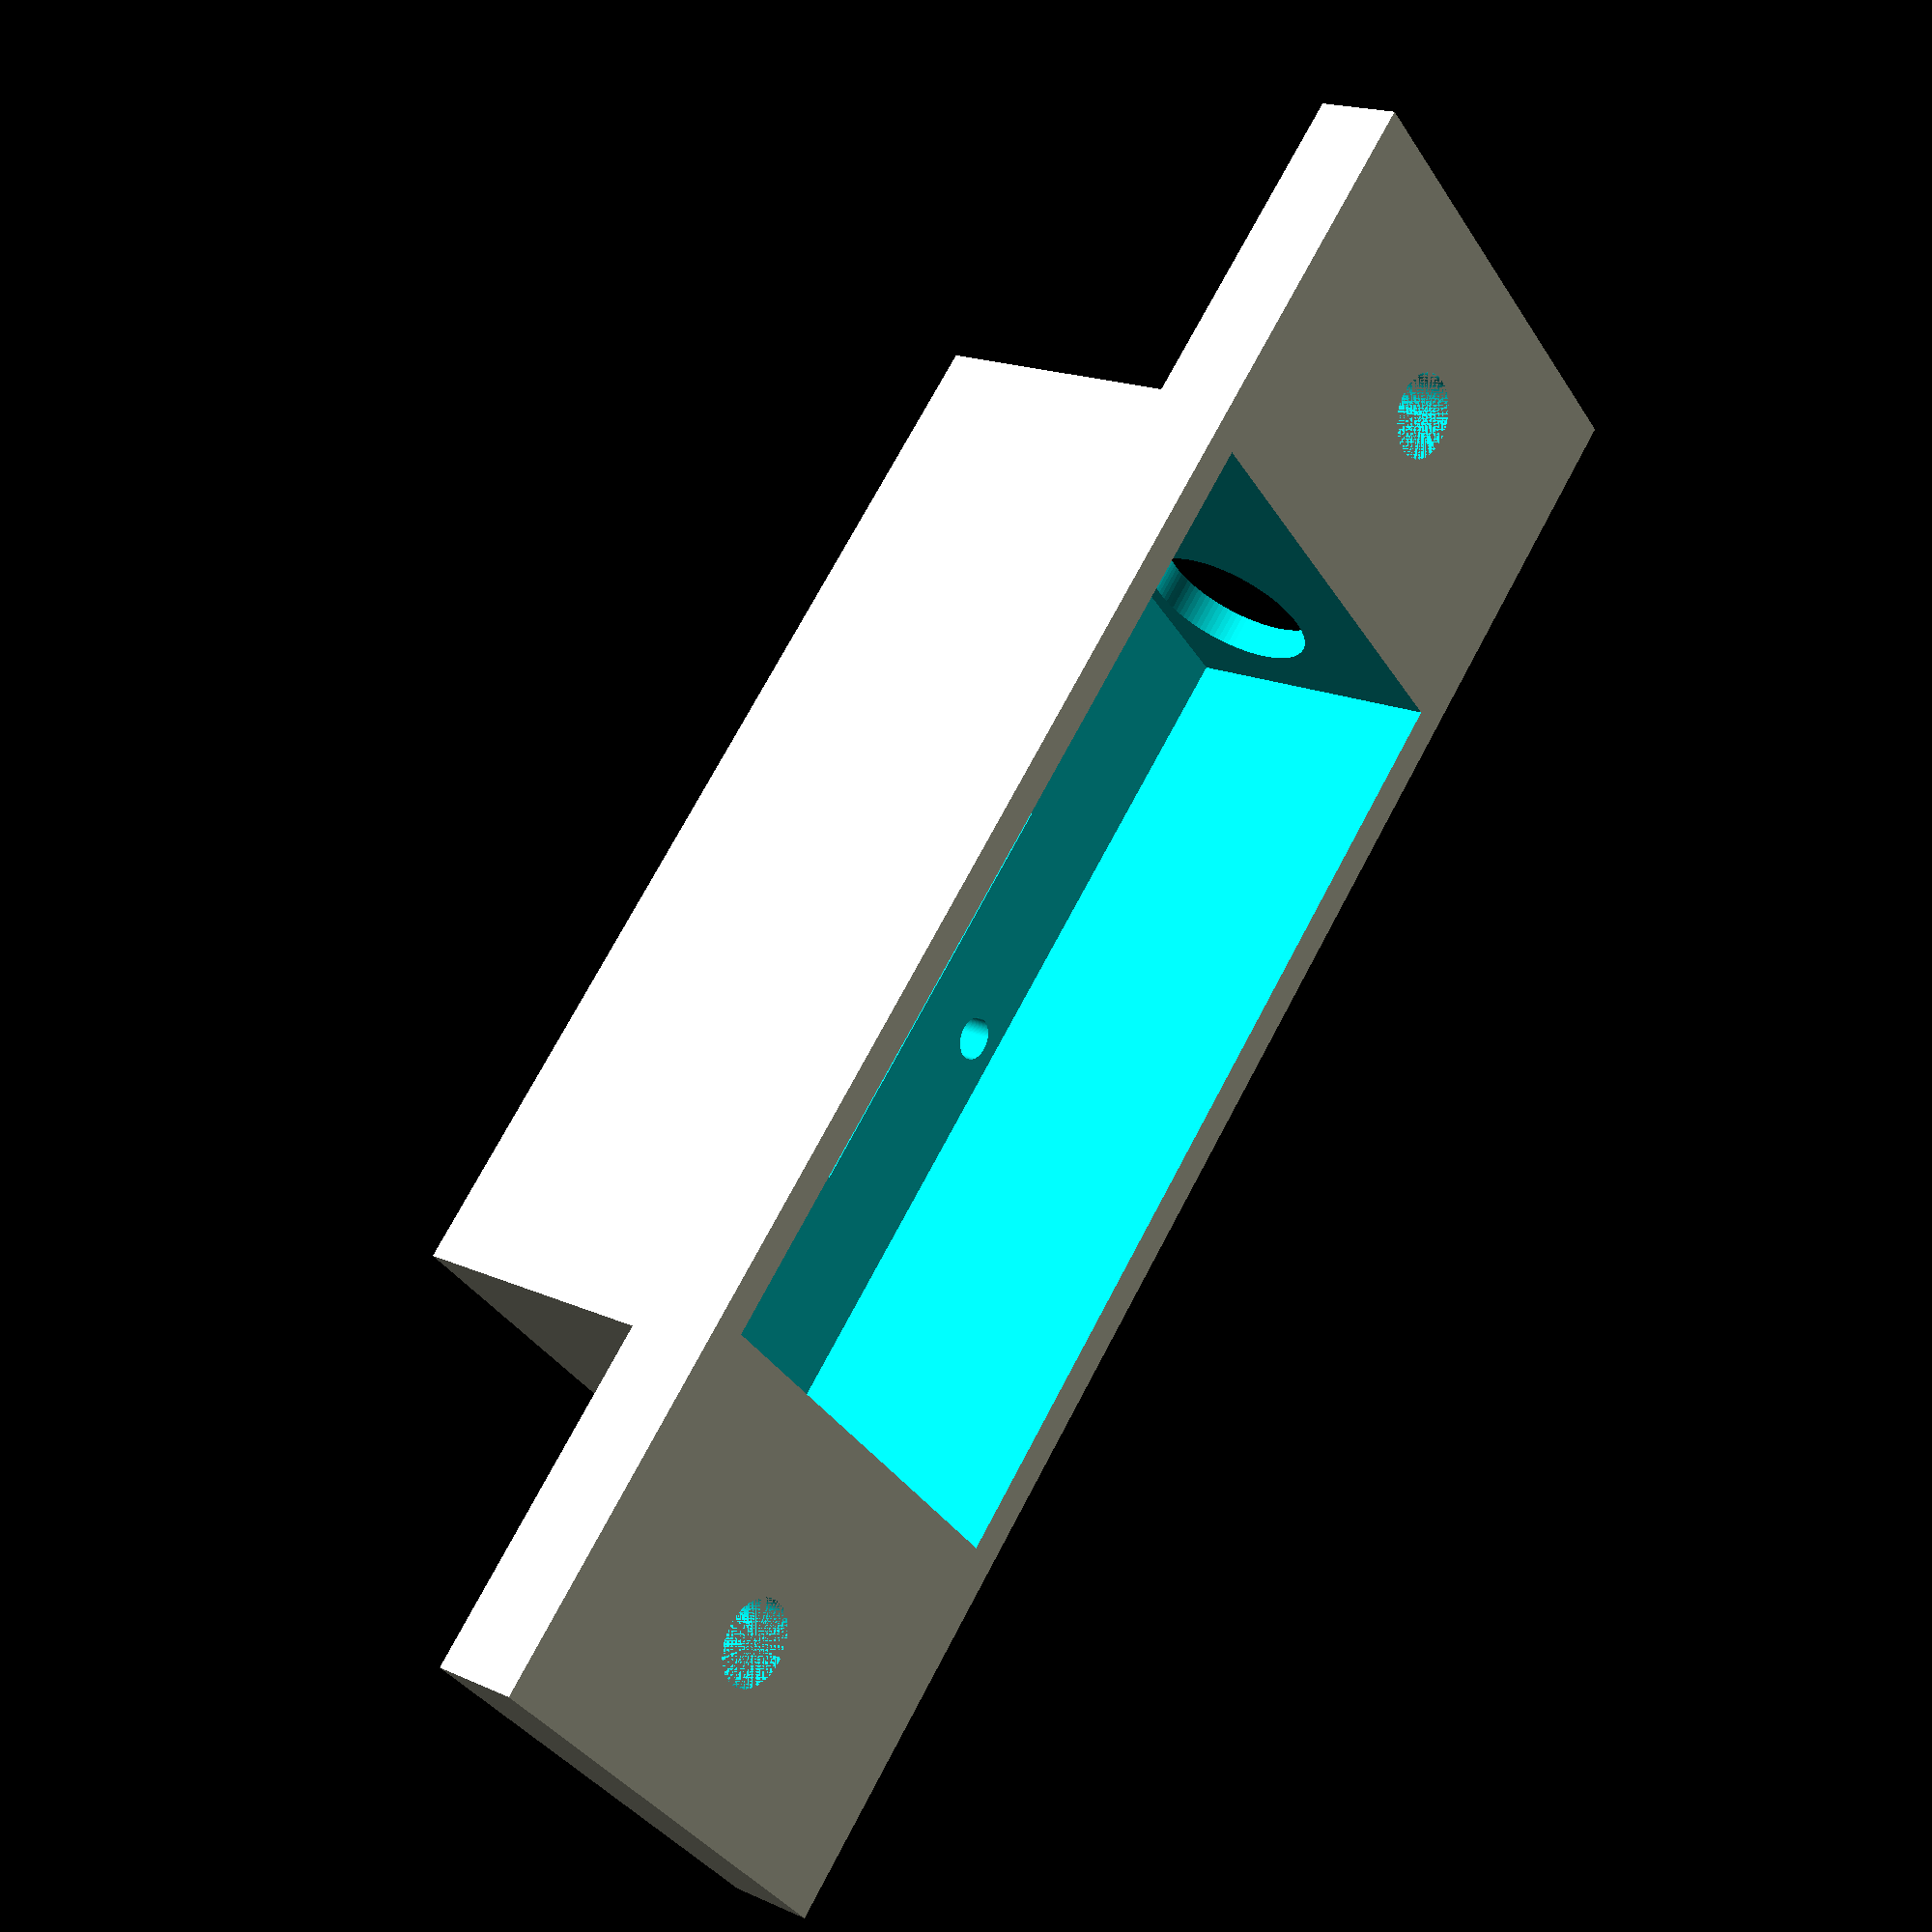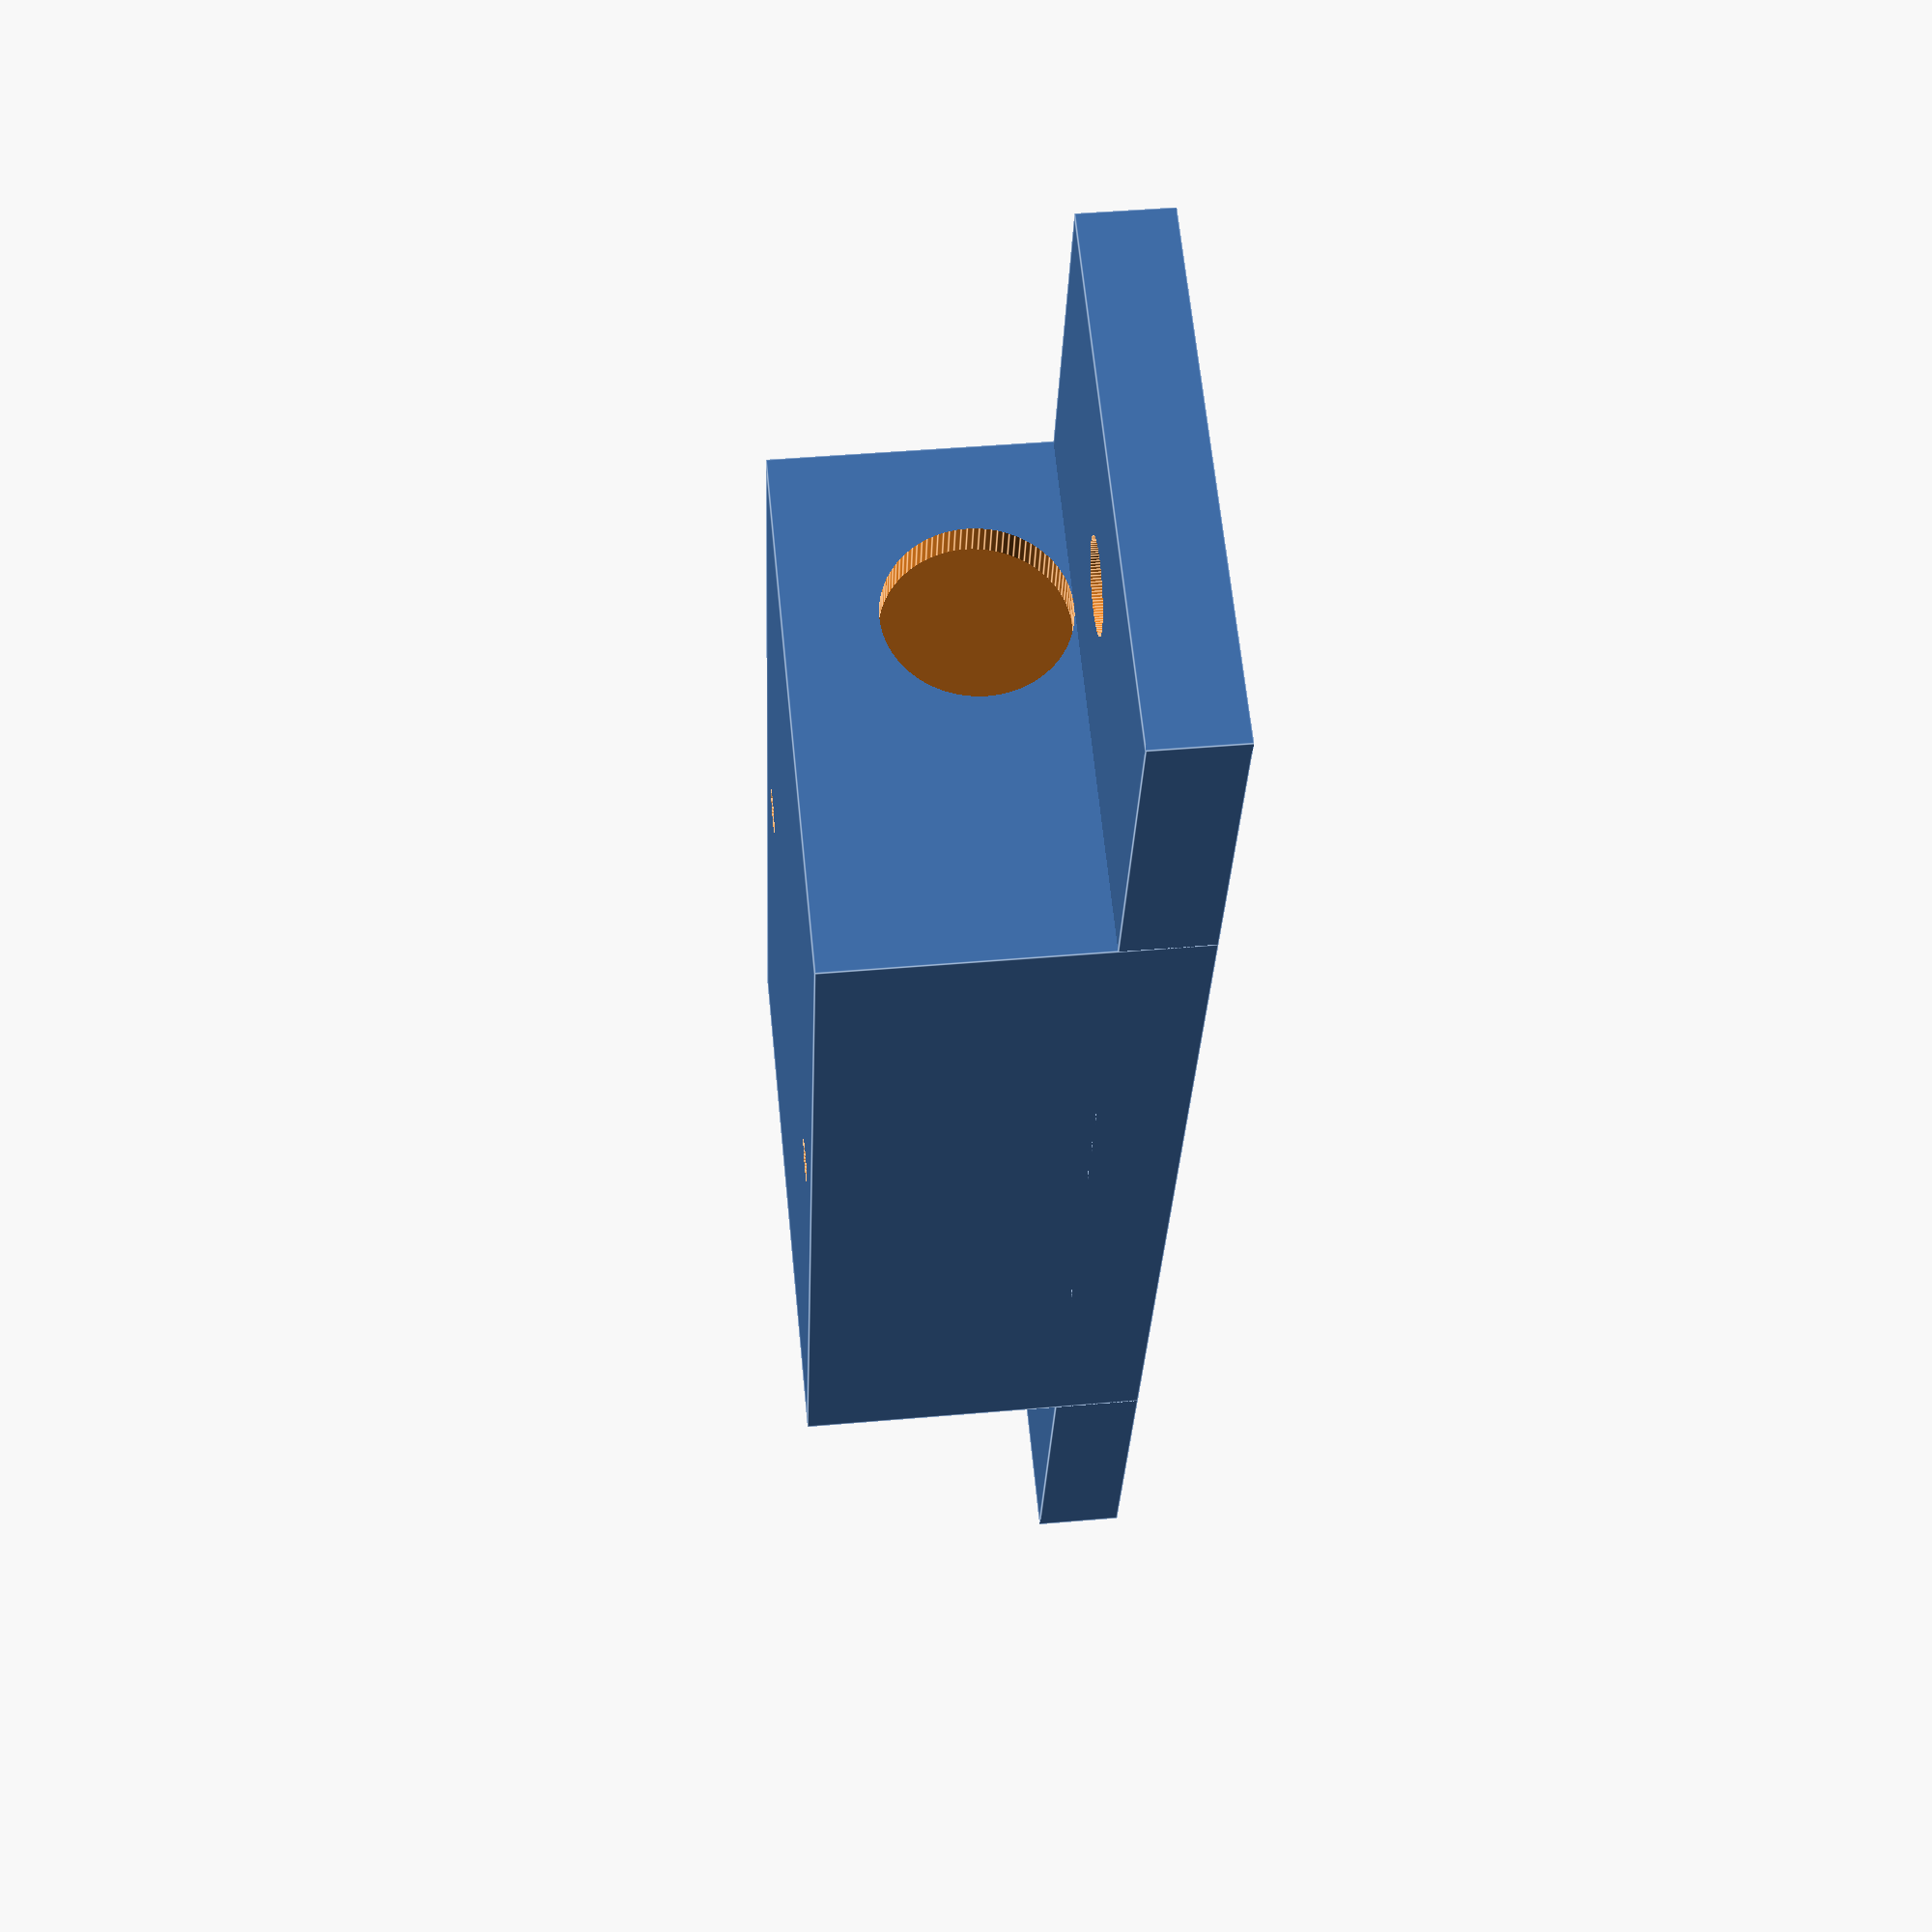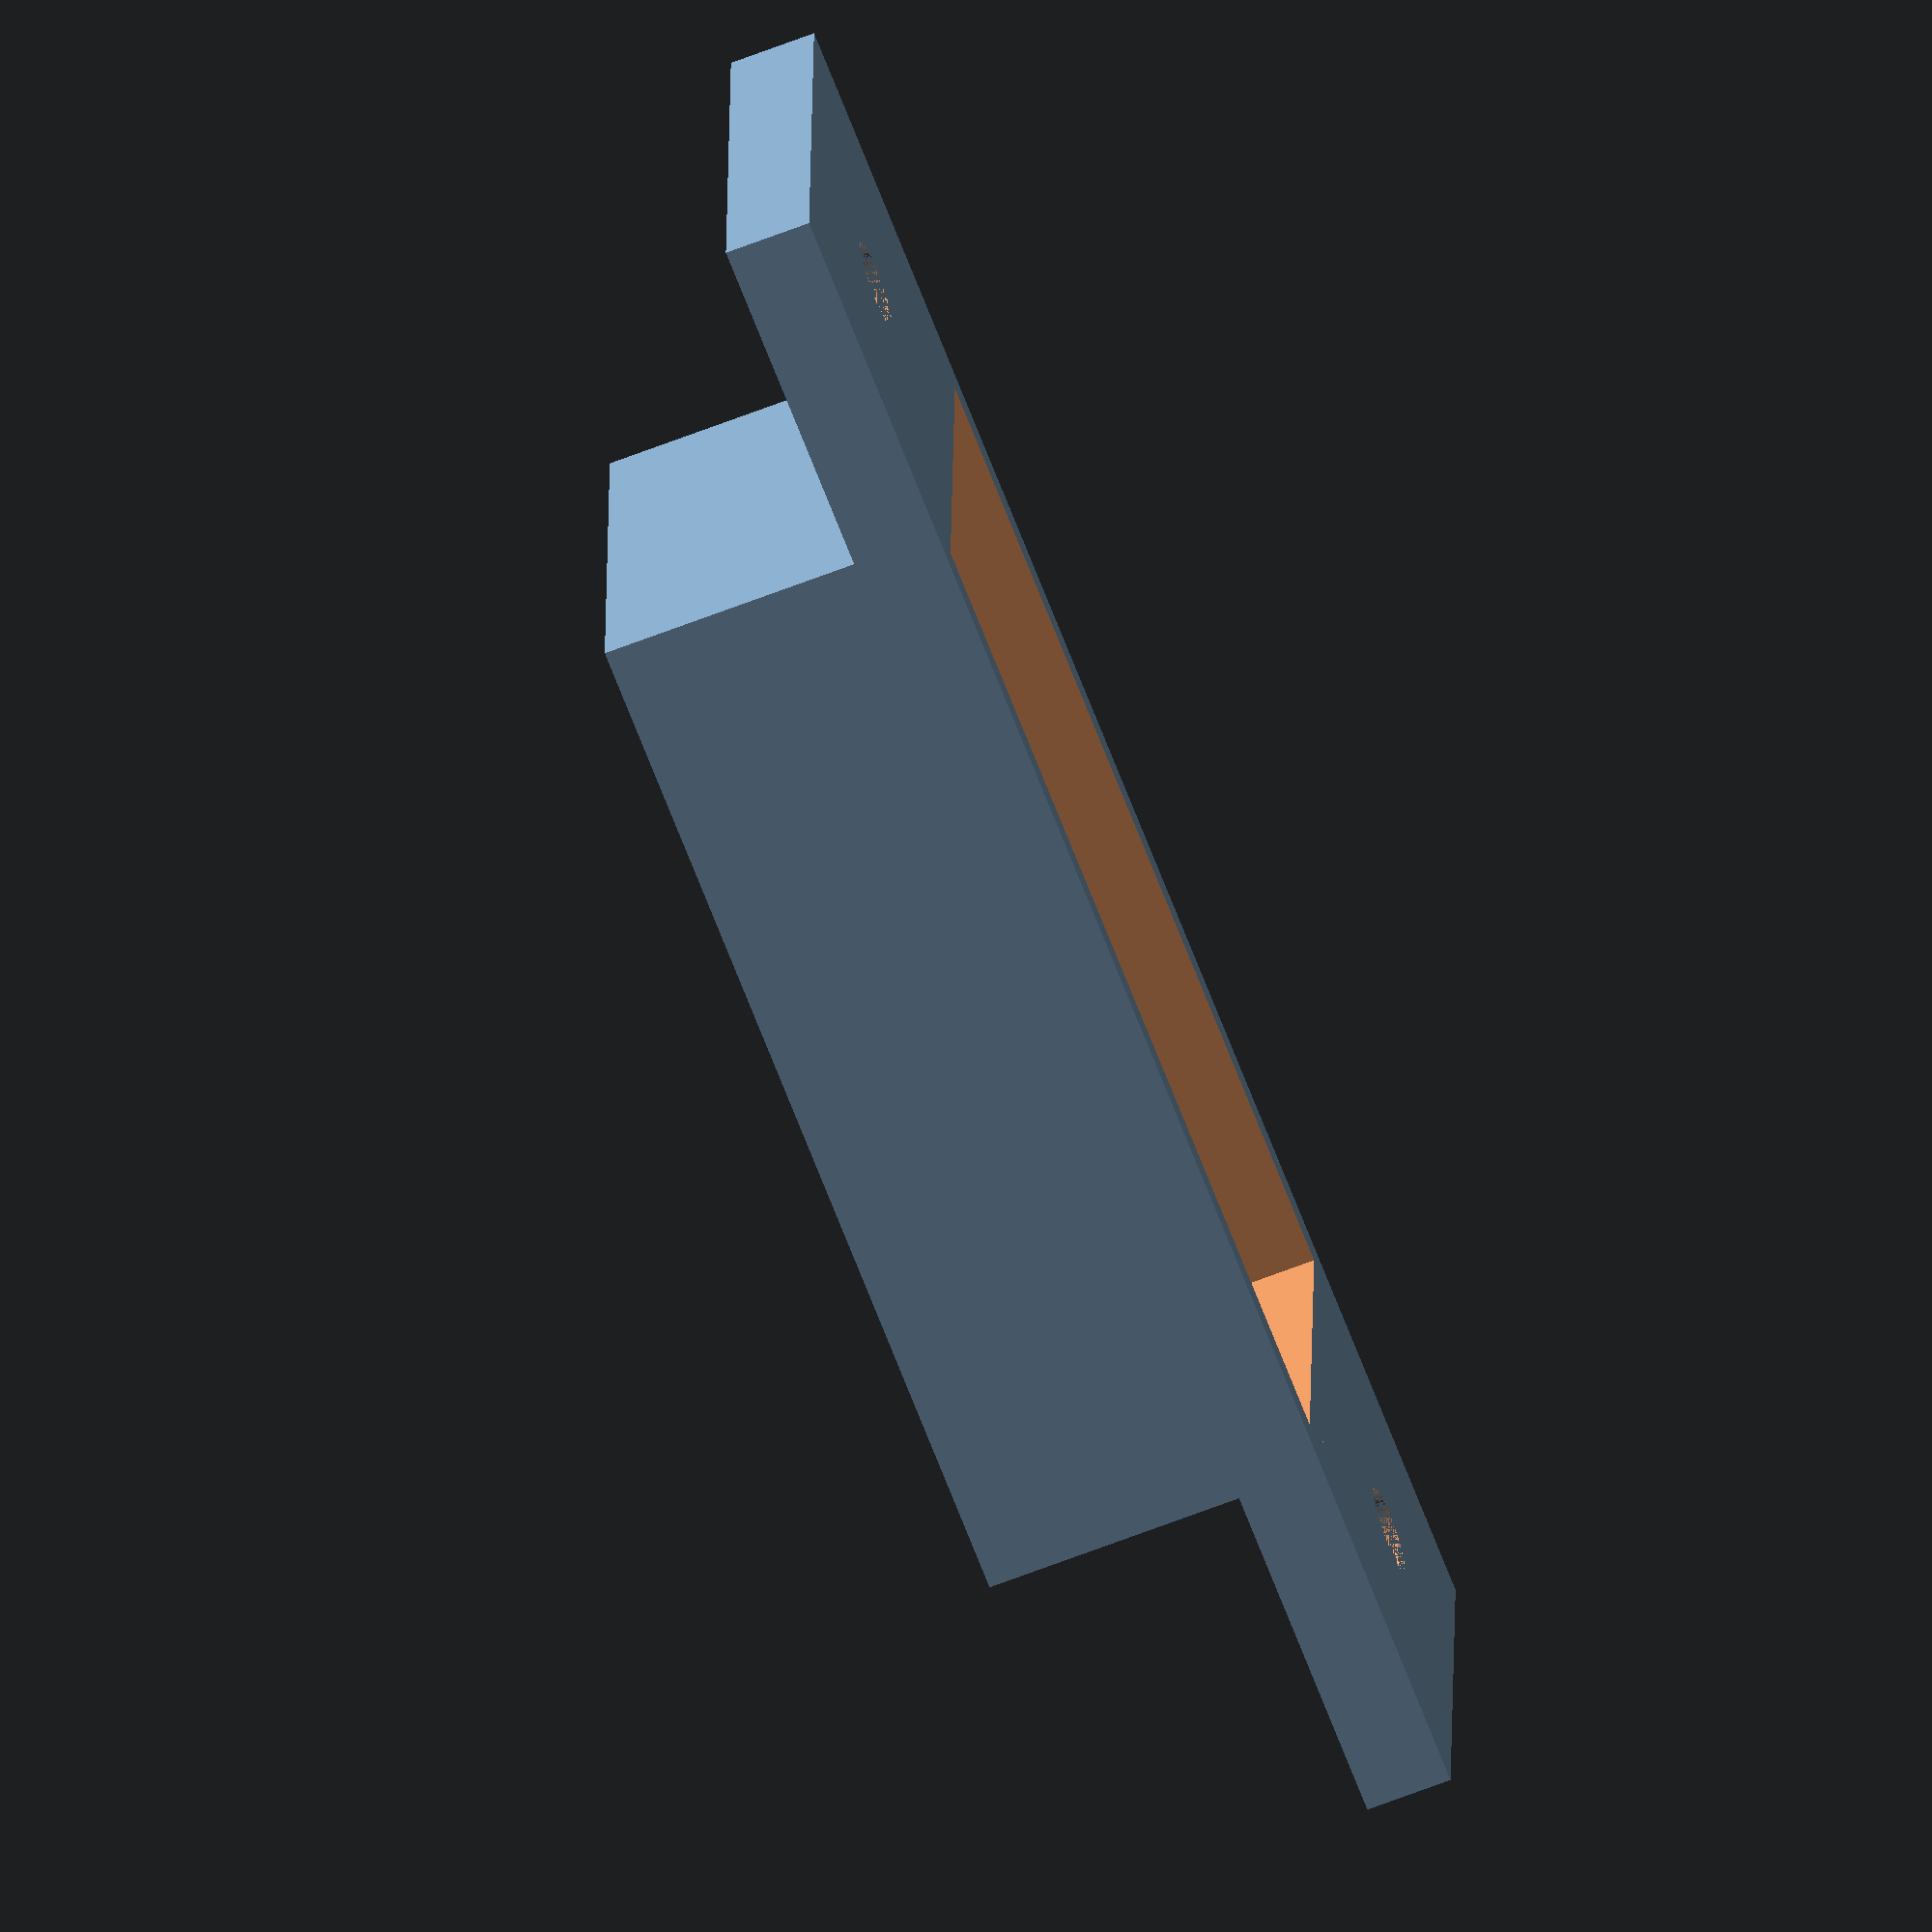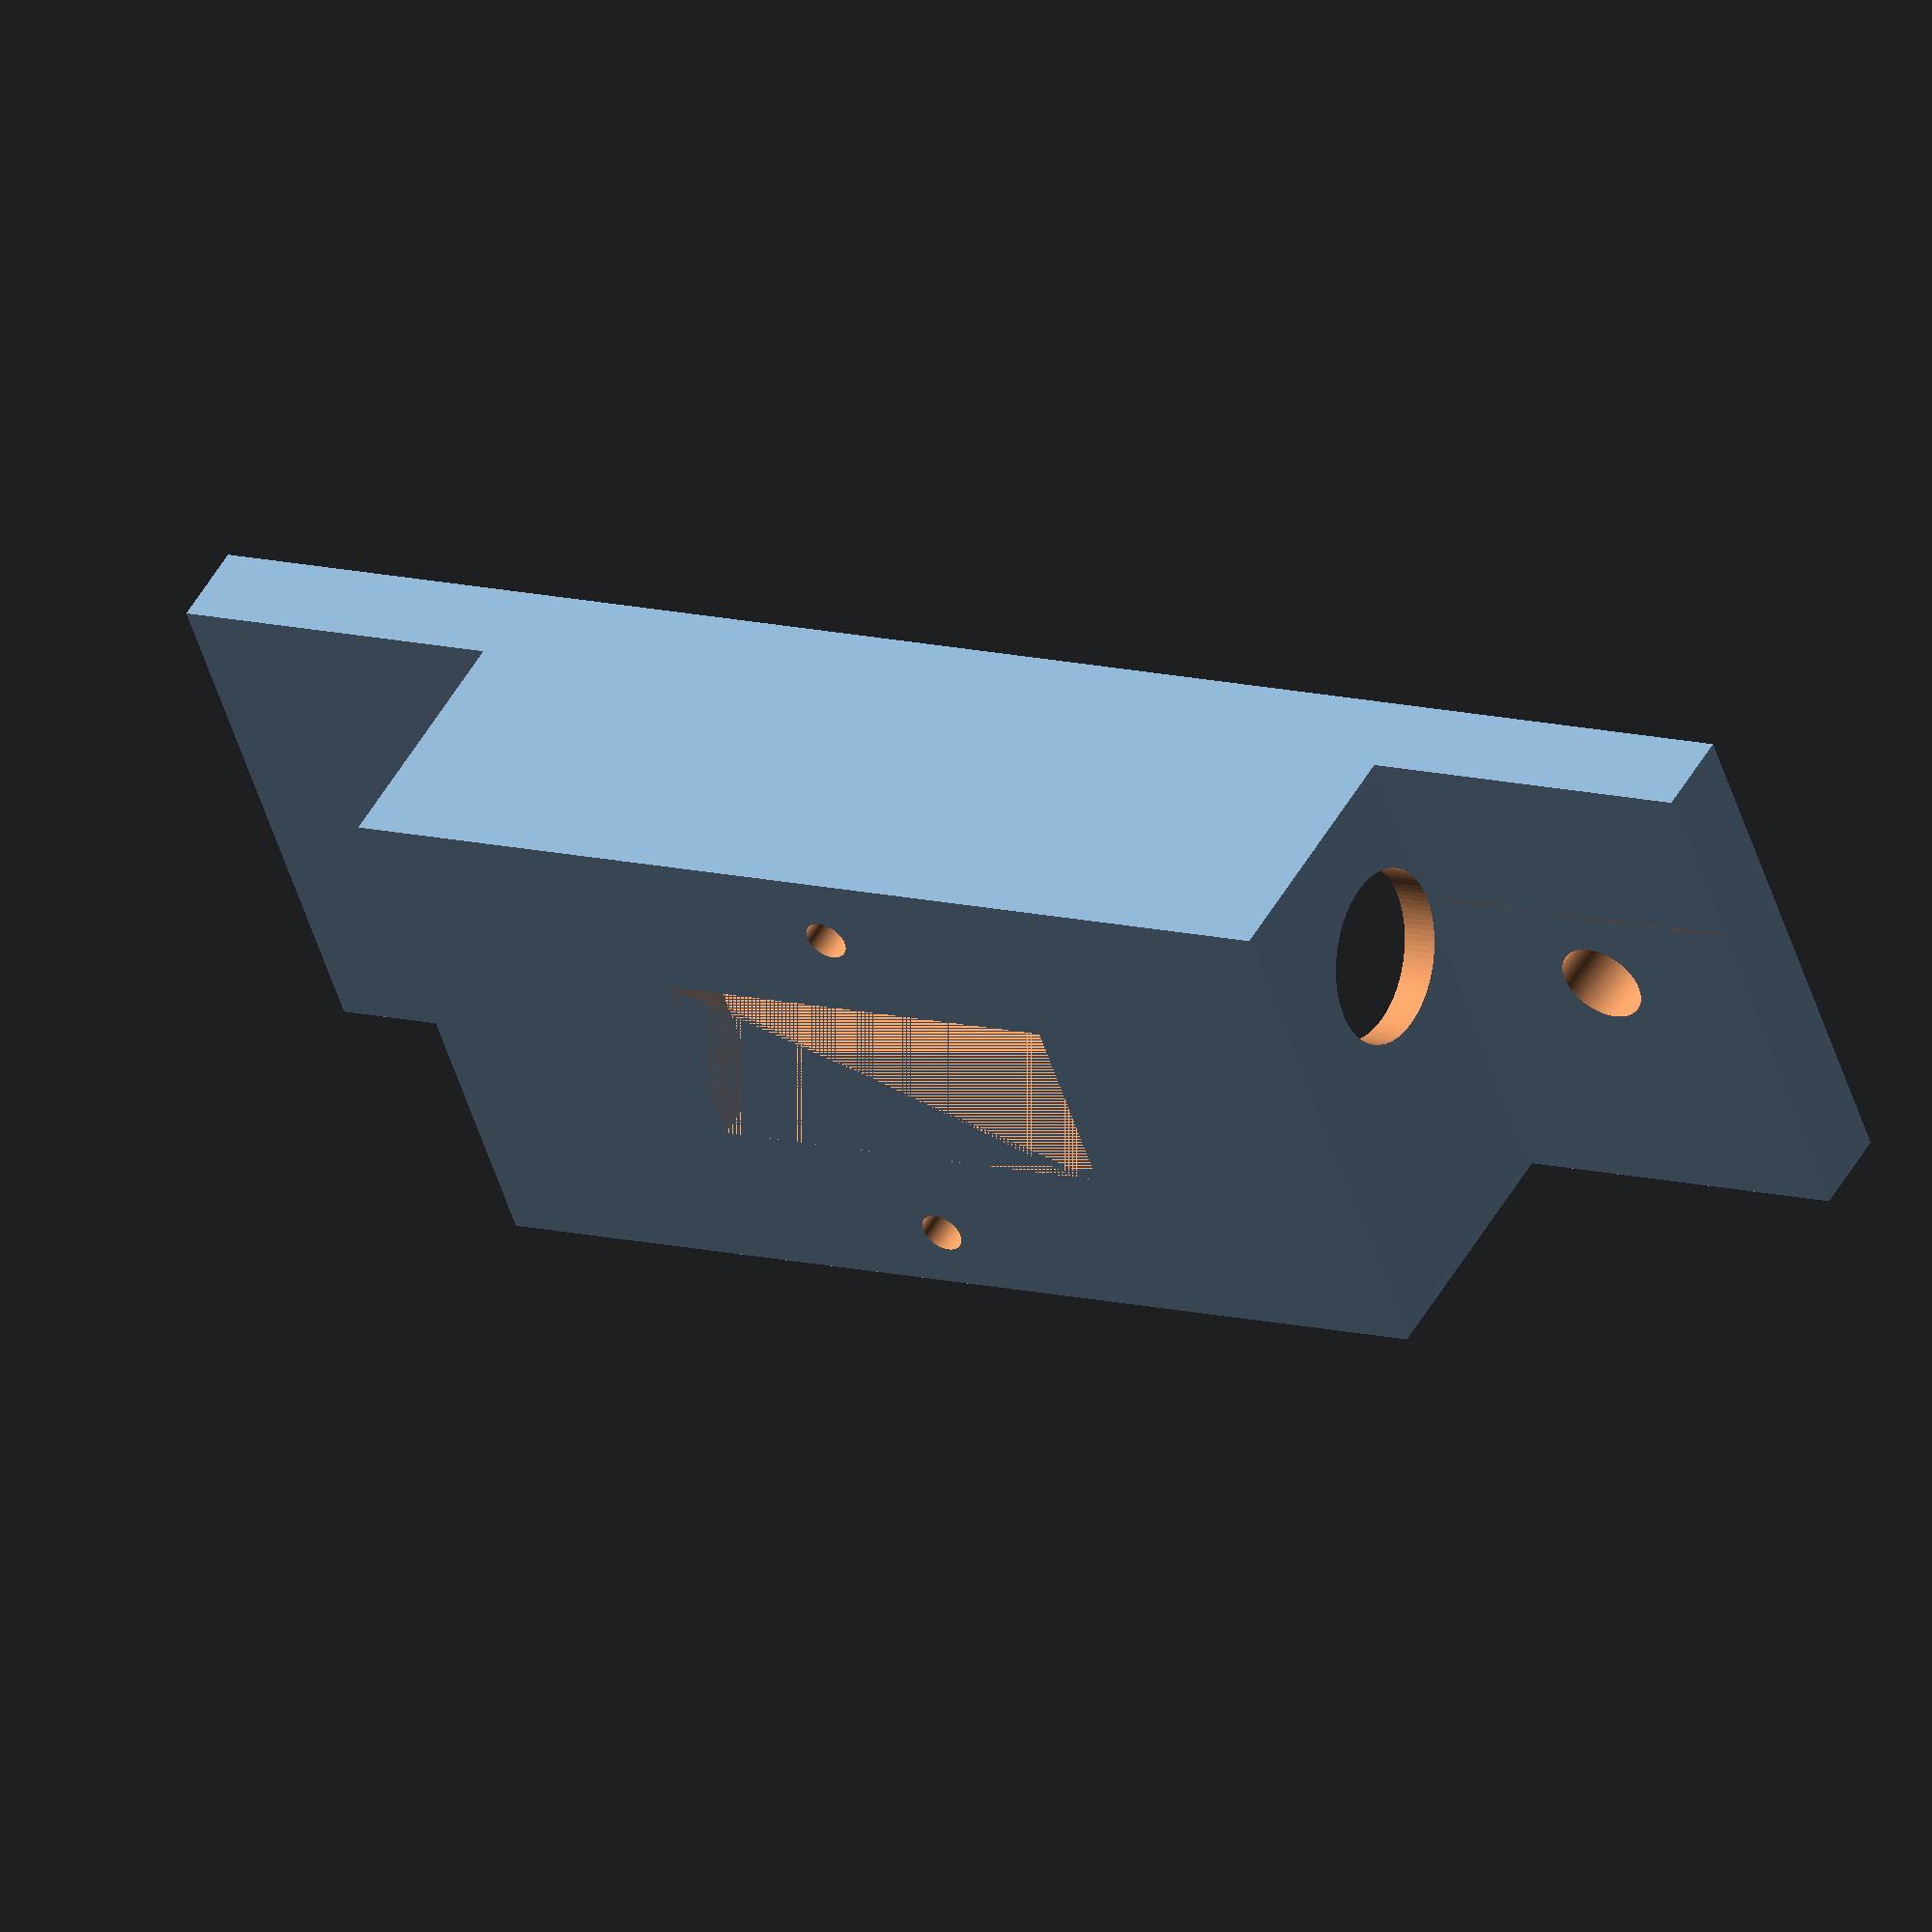
<openscad>
$fn=100;

$base_x=100;
$base_y=30;
$base_z=5;
$top_z=20;
$switch_x=25;
$switch_y=11;

$hole=5;

difference()
    {
    union() {
        //  wallmount
        cube([$base_x,$base_y,$base_z]);
        // base plate    
        translate([$hole*4,0,0]) cube([$base_x-$hole*8,$base_y,$top_z]);
        }

    //screw hole
    translate([0+$hole*2,$base_y/2,0]) cylinder($base_z,$hole/2,$hole/2);
    
    //screw hole
    translate([$base_x-$hole*2,$base_y/2,0]) cylinder($base_z+1,$hole/2,$hole/2);
    
    // top hole
    translate([$base_x/2-$switch_x/2,$base_y/2-$switch_y/2,$base_z]) 
    cube([$switch_x,$switch_y,$top_z-$base_z]);
    
    // bottom hole
    translate([$hole*4+2,2,0-4]) cube([$base_x-$hole*8-4,$base_y-4,$top_z]);
    
    // screw hole
    translate([$base_x/2,$base_y/2-$hole/4+12,0]) cylinder(100,$hole/4,$hole/4);
    translate([$base_x/2,$base_y/2-$hole/4-10,0]) cylinder(100,$hole/4,$hole/4);  
    
    // wire hole
    translate([$base_x/2,$base_y/2+$hole,$top_z/2]) rotate([0,90,0]) cylinder(100,$hole,$hole);
  }
  
  
 
</openscad>
<views>
elev=162.0 azim=45.0 roll=48.9 proj=p view=wireframe
elev=316.6 azim=289.6 roll=84.0 proj=p view=edges
elev=247.8 azim=358.5 roll=68.9 proj=o view=solid
elev=131.8 azim=160.5 roll=152.1 proj=o view=wireframe
</views>
